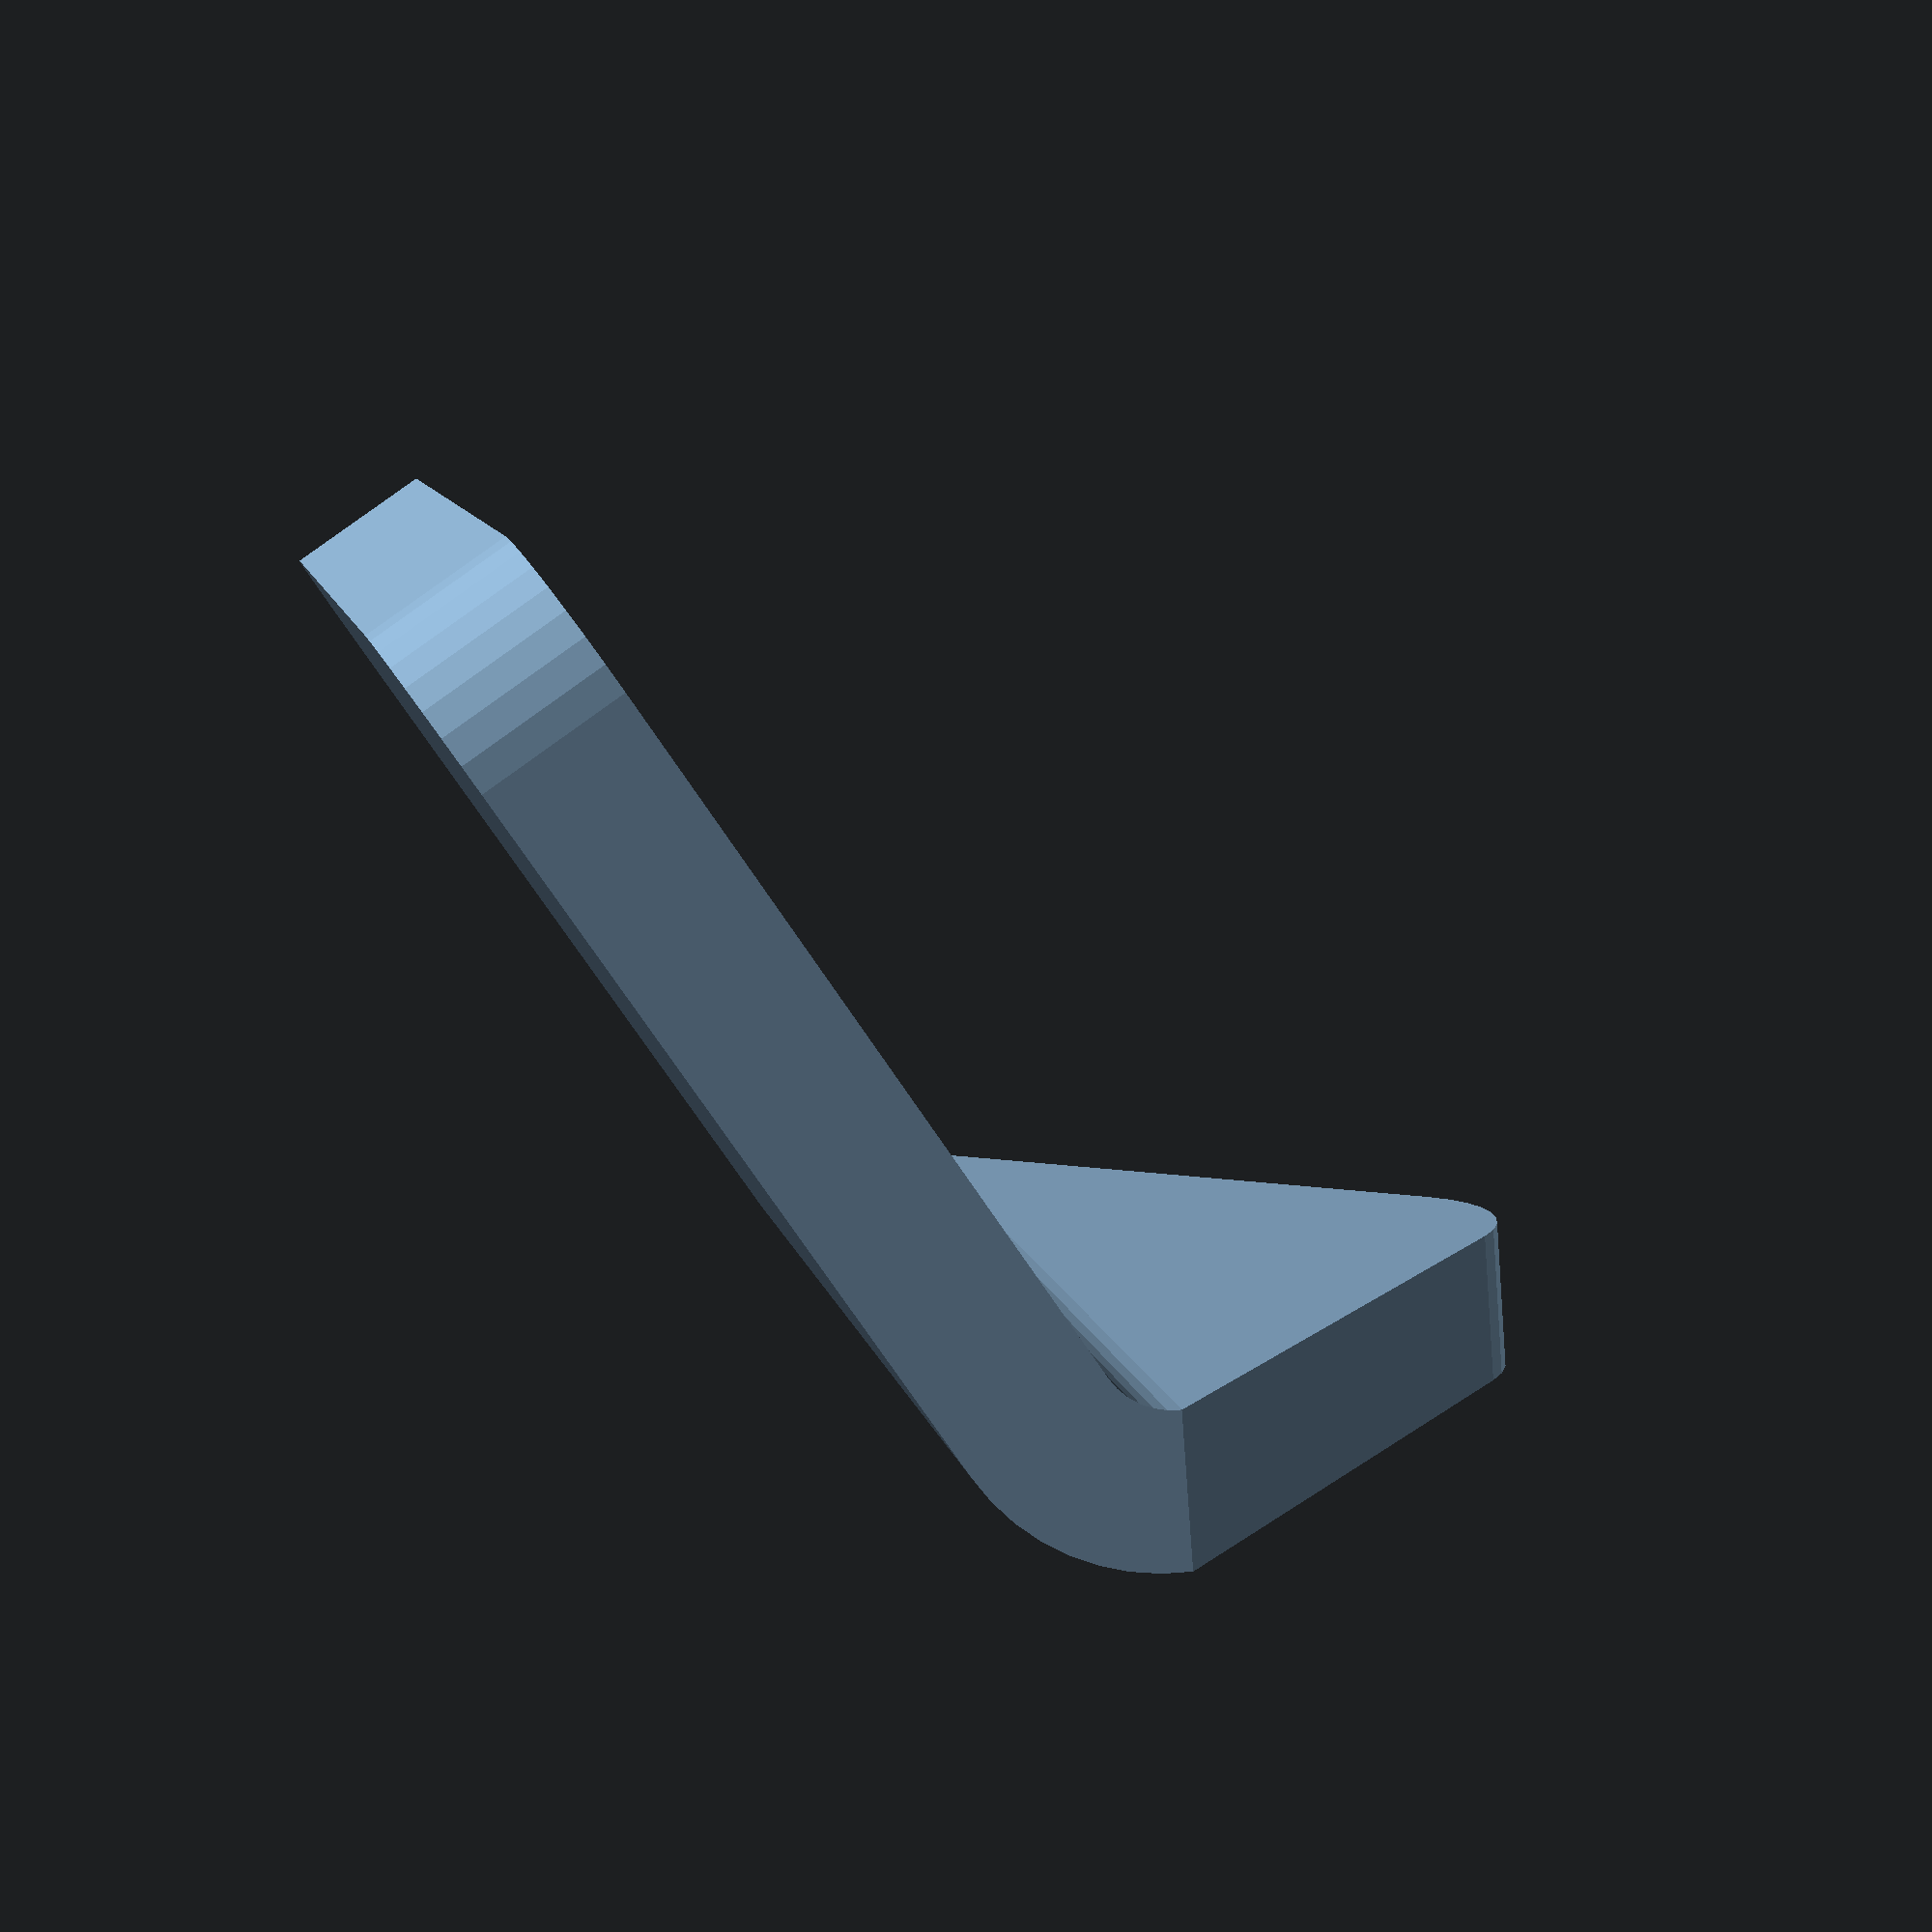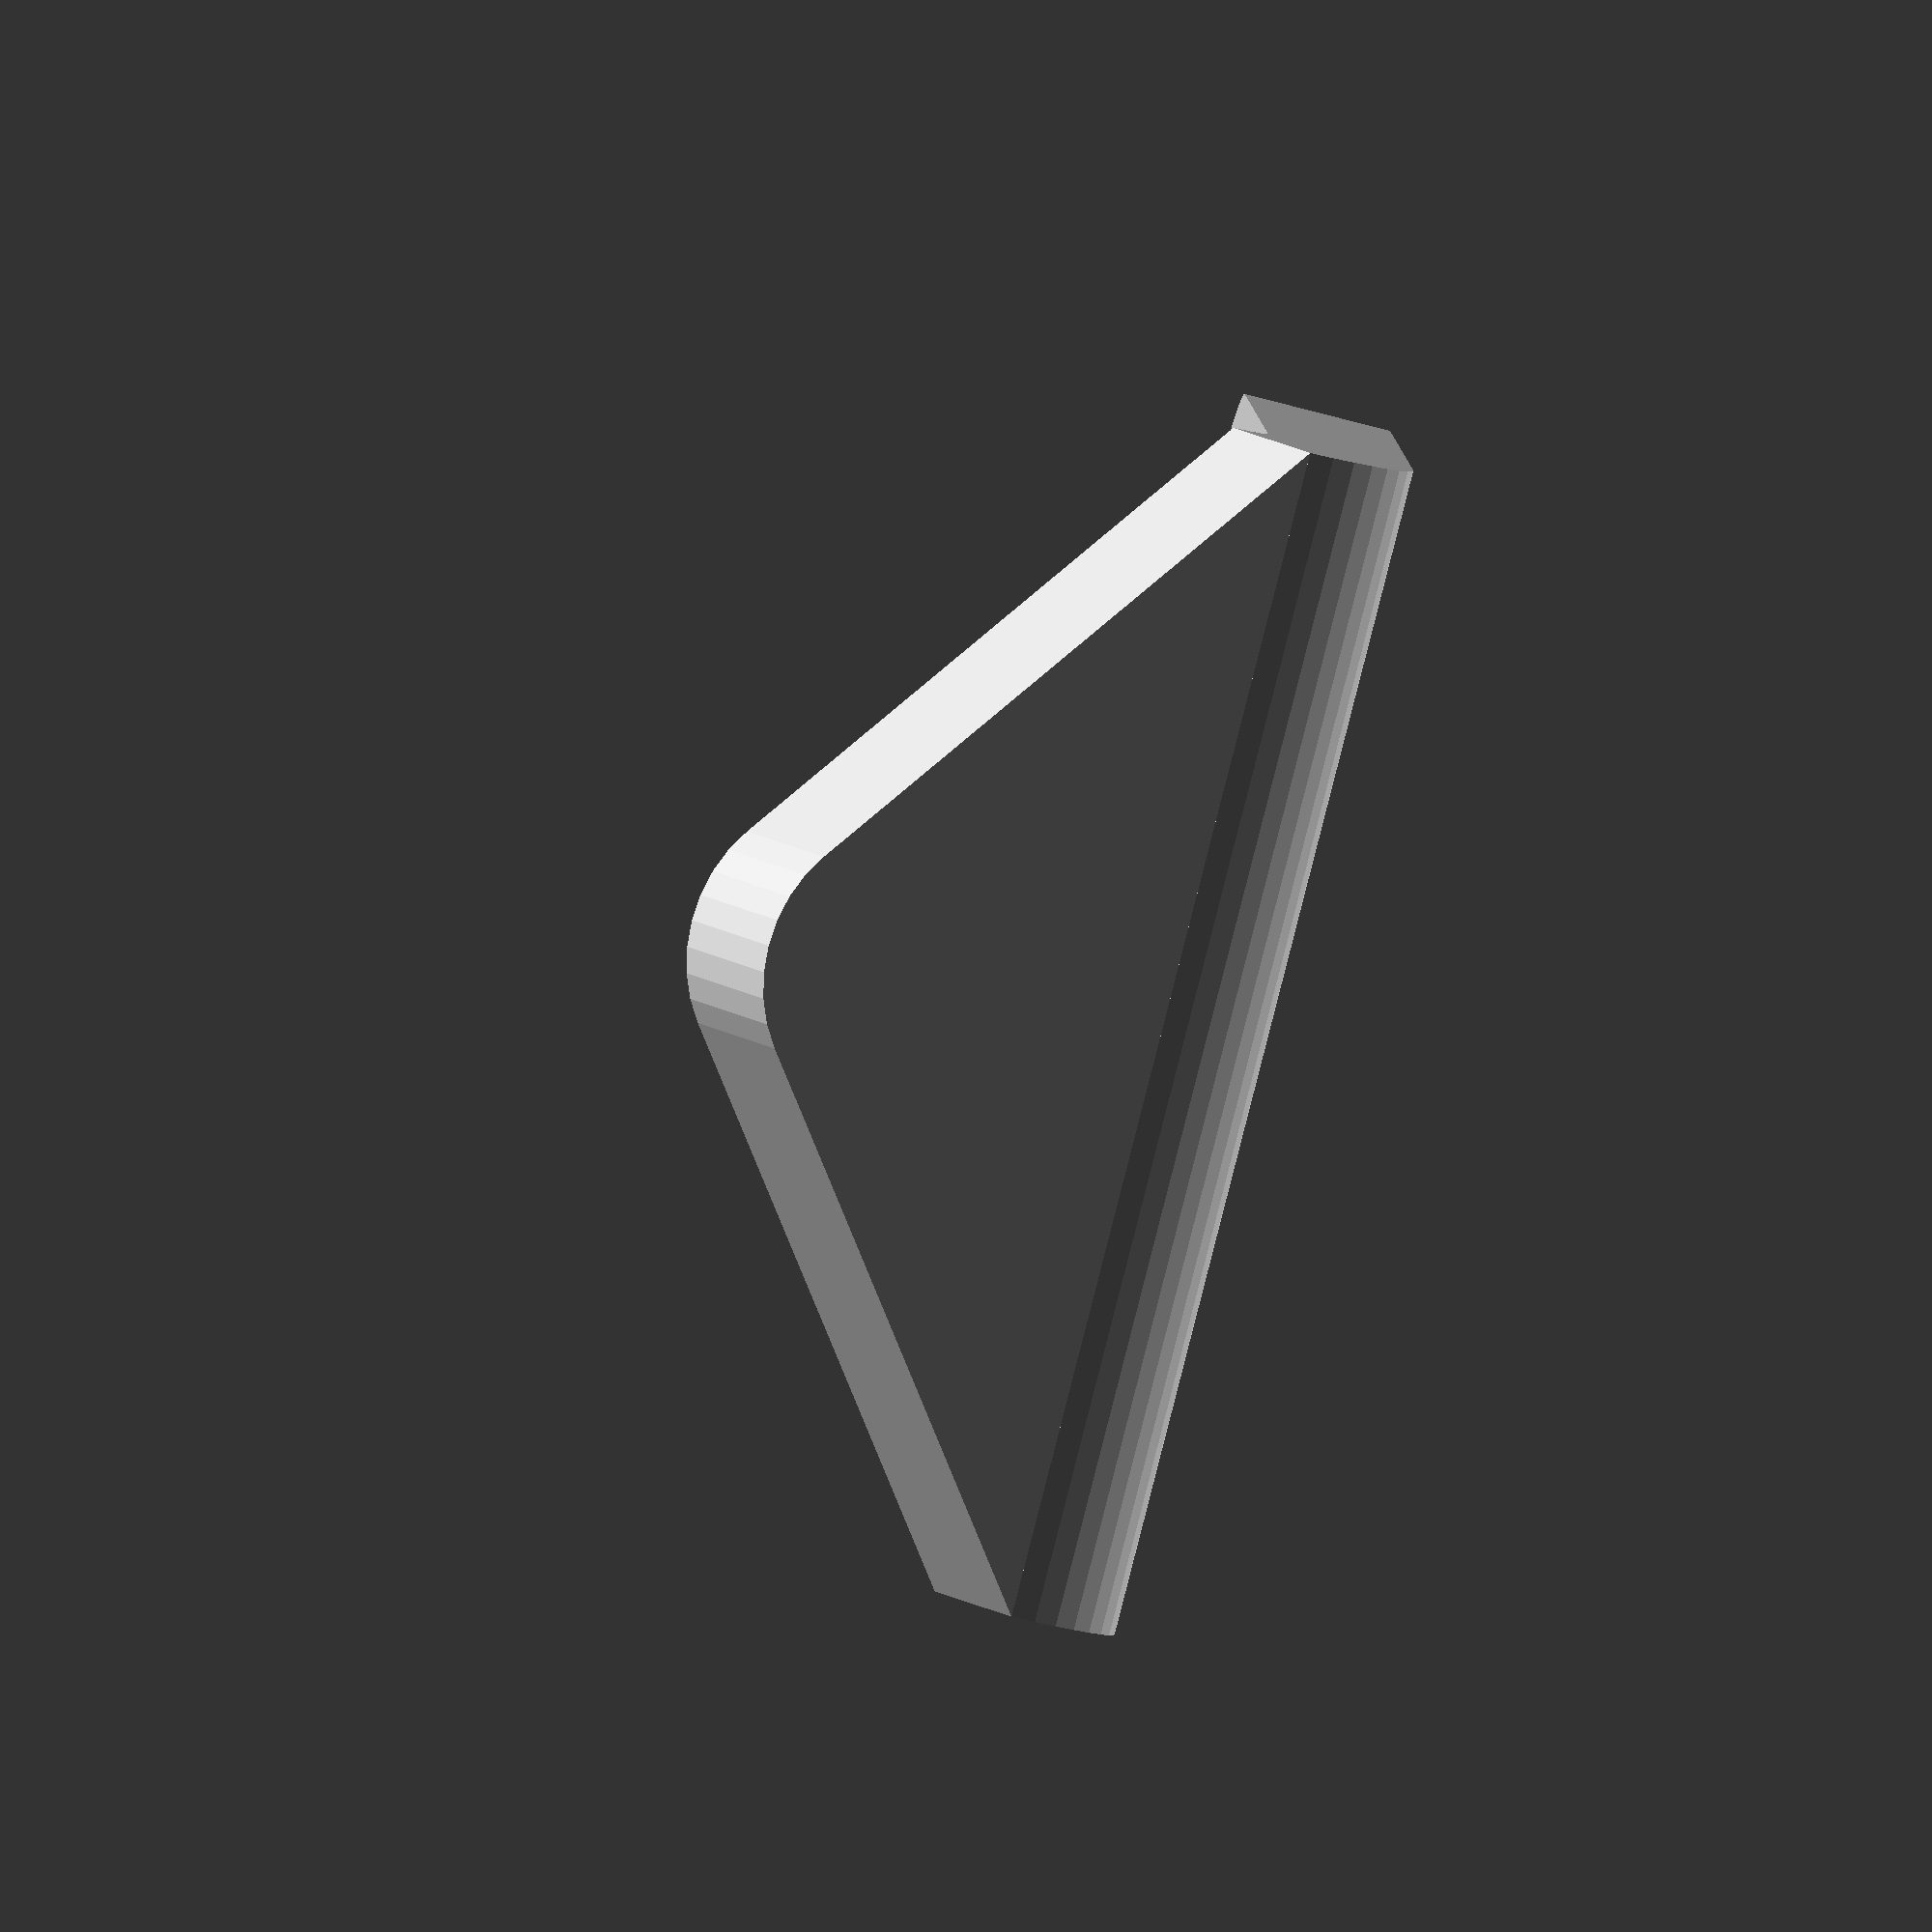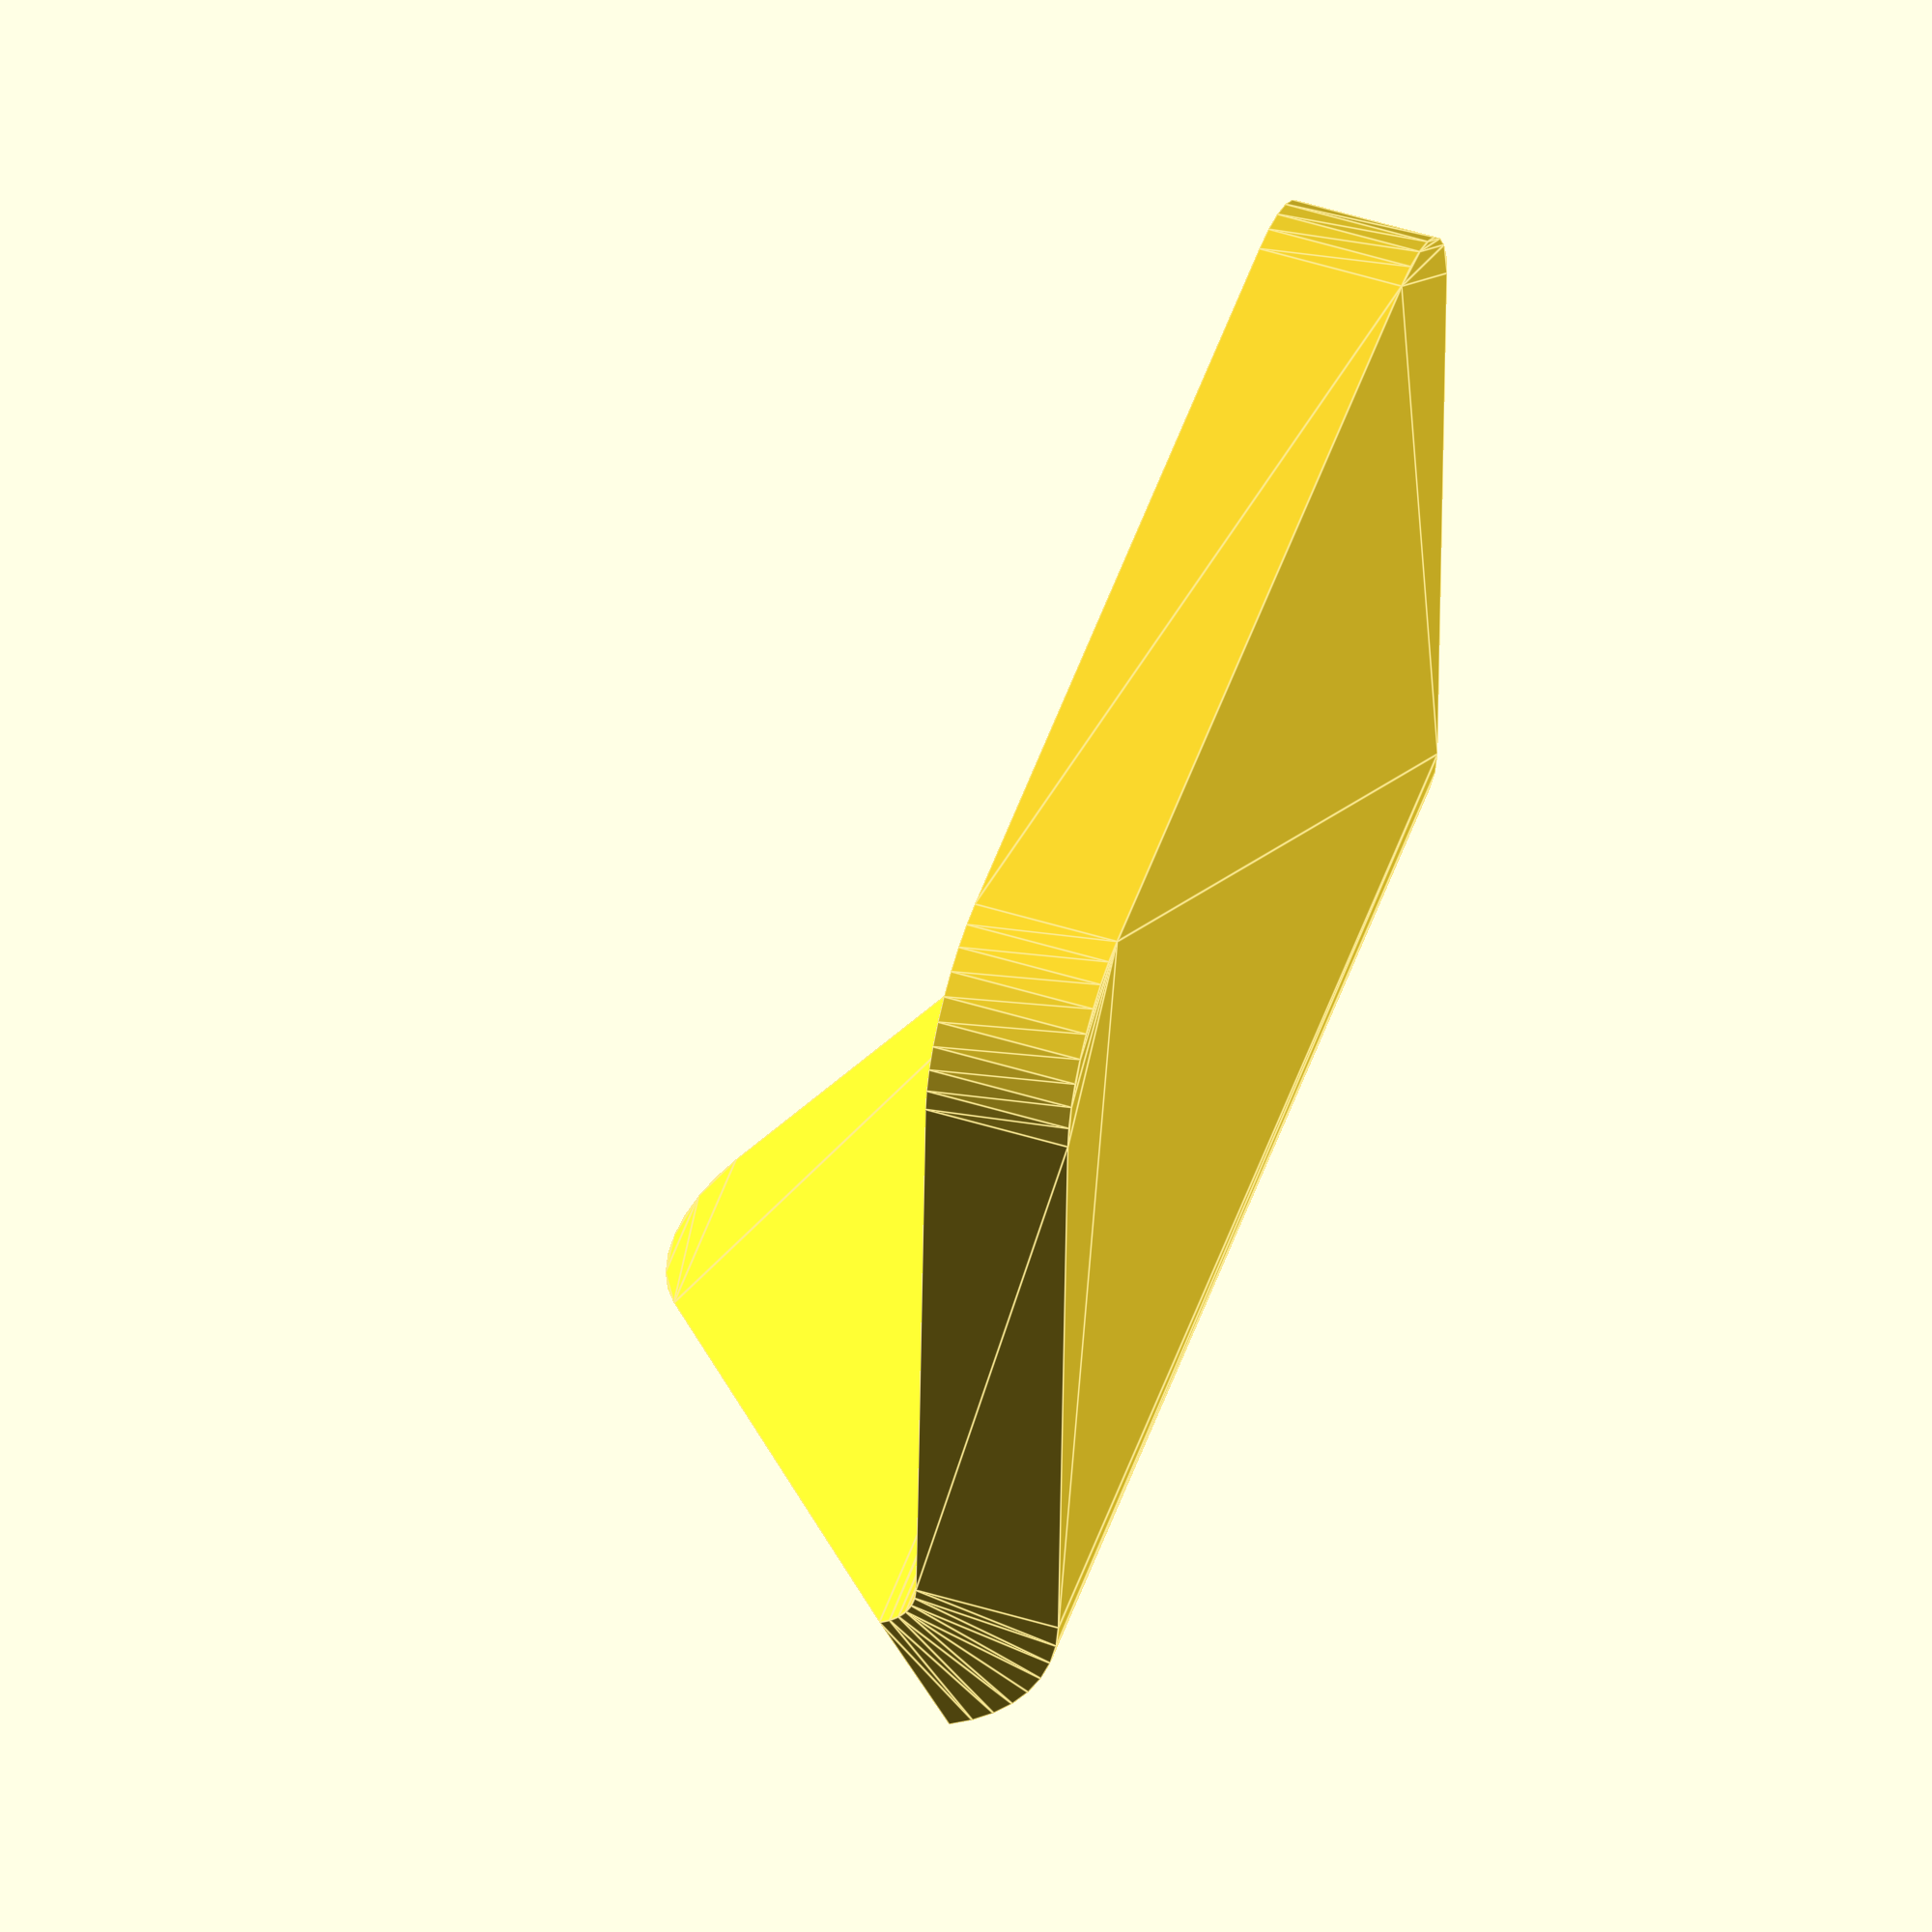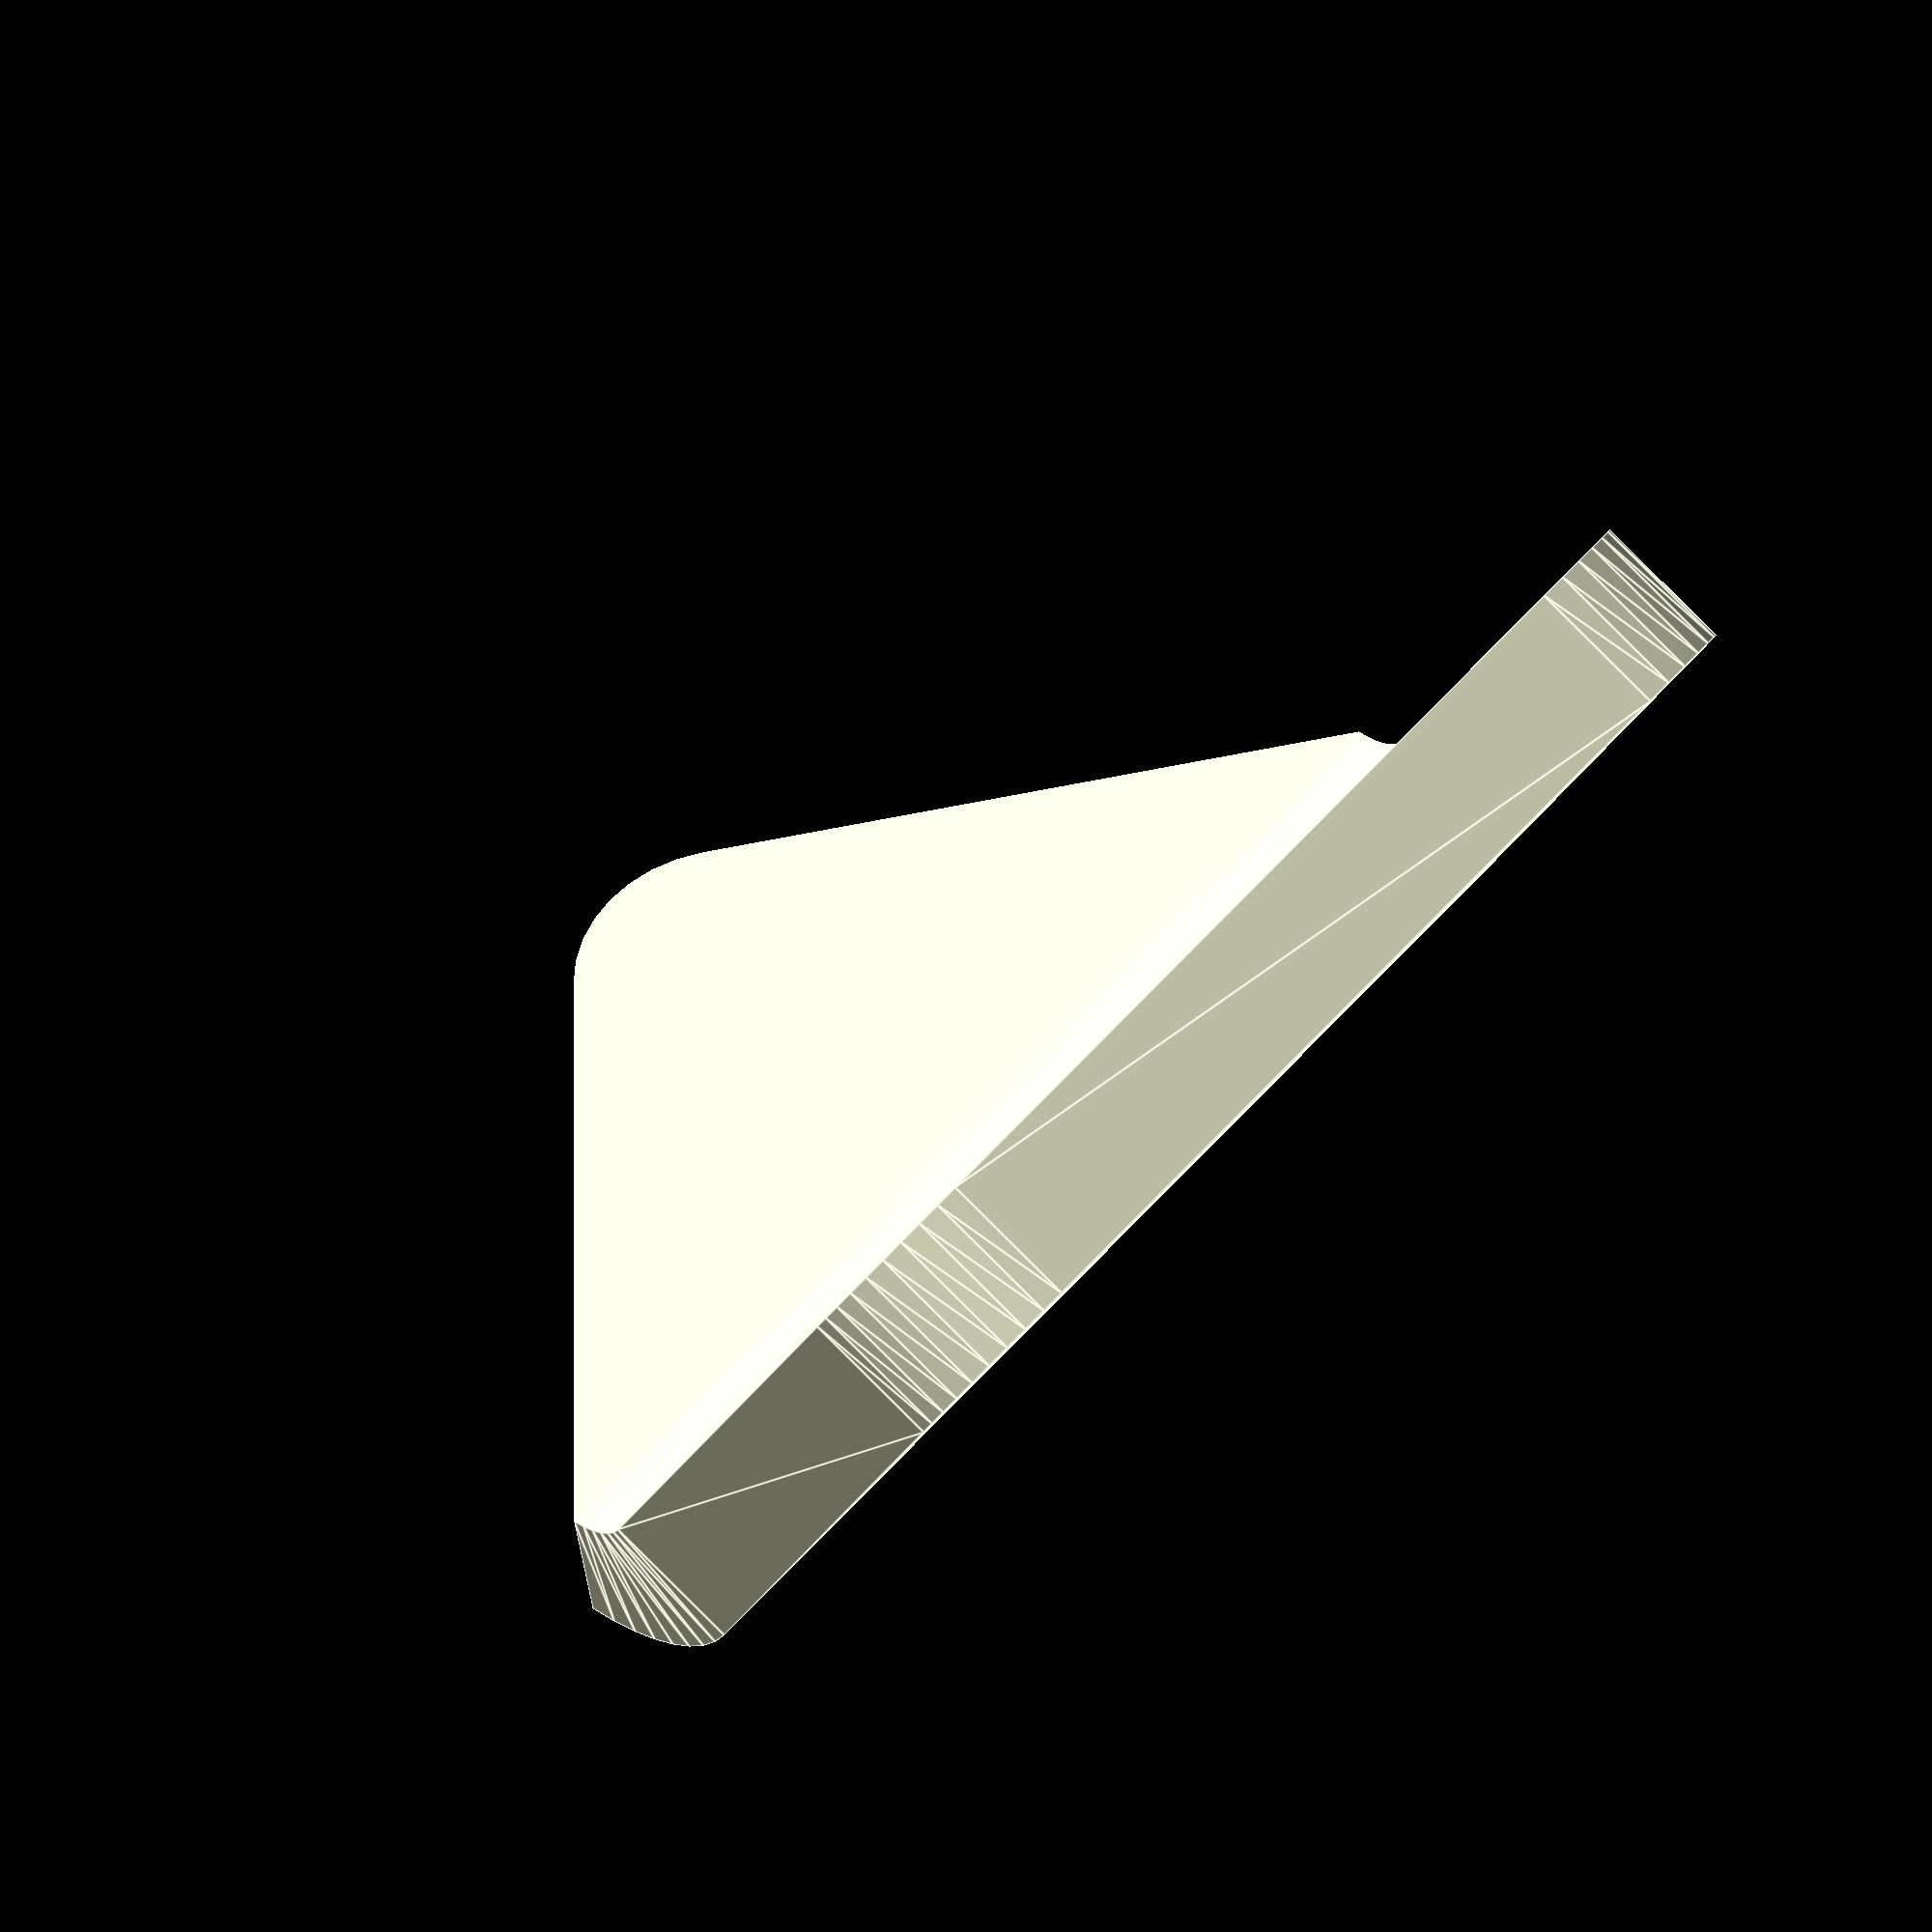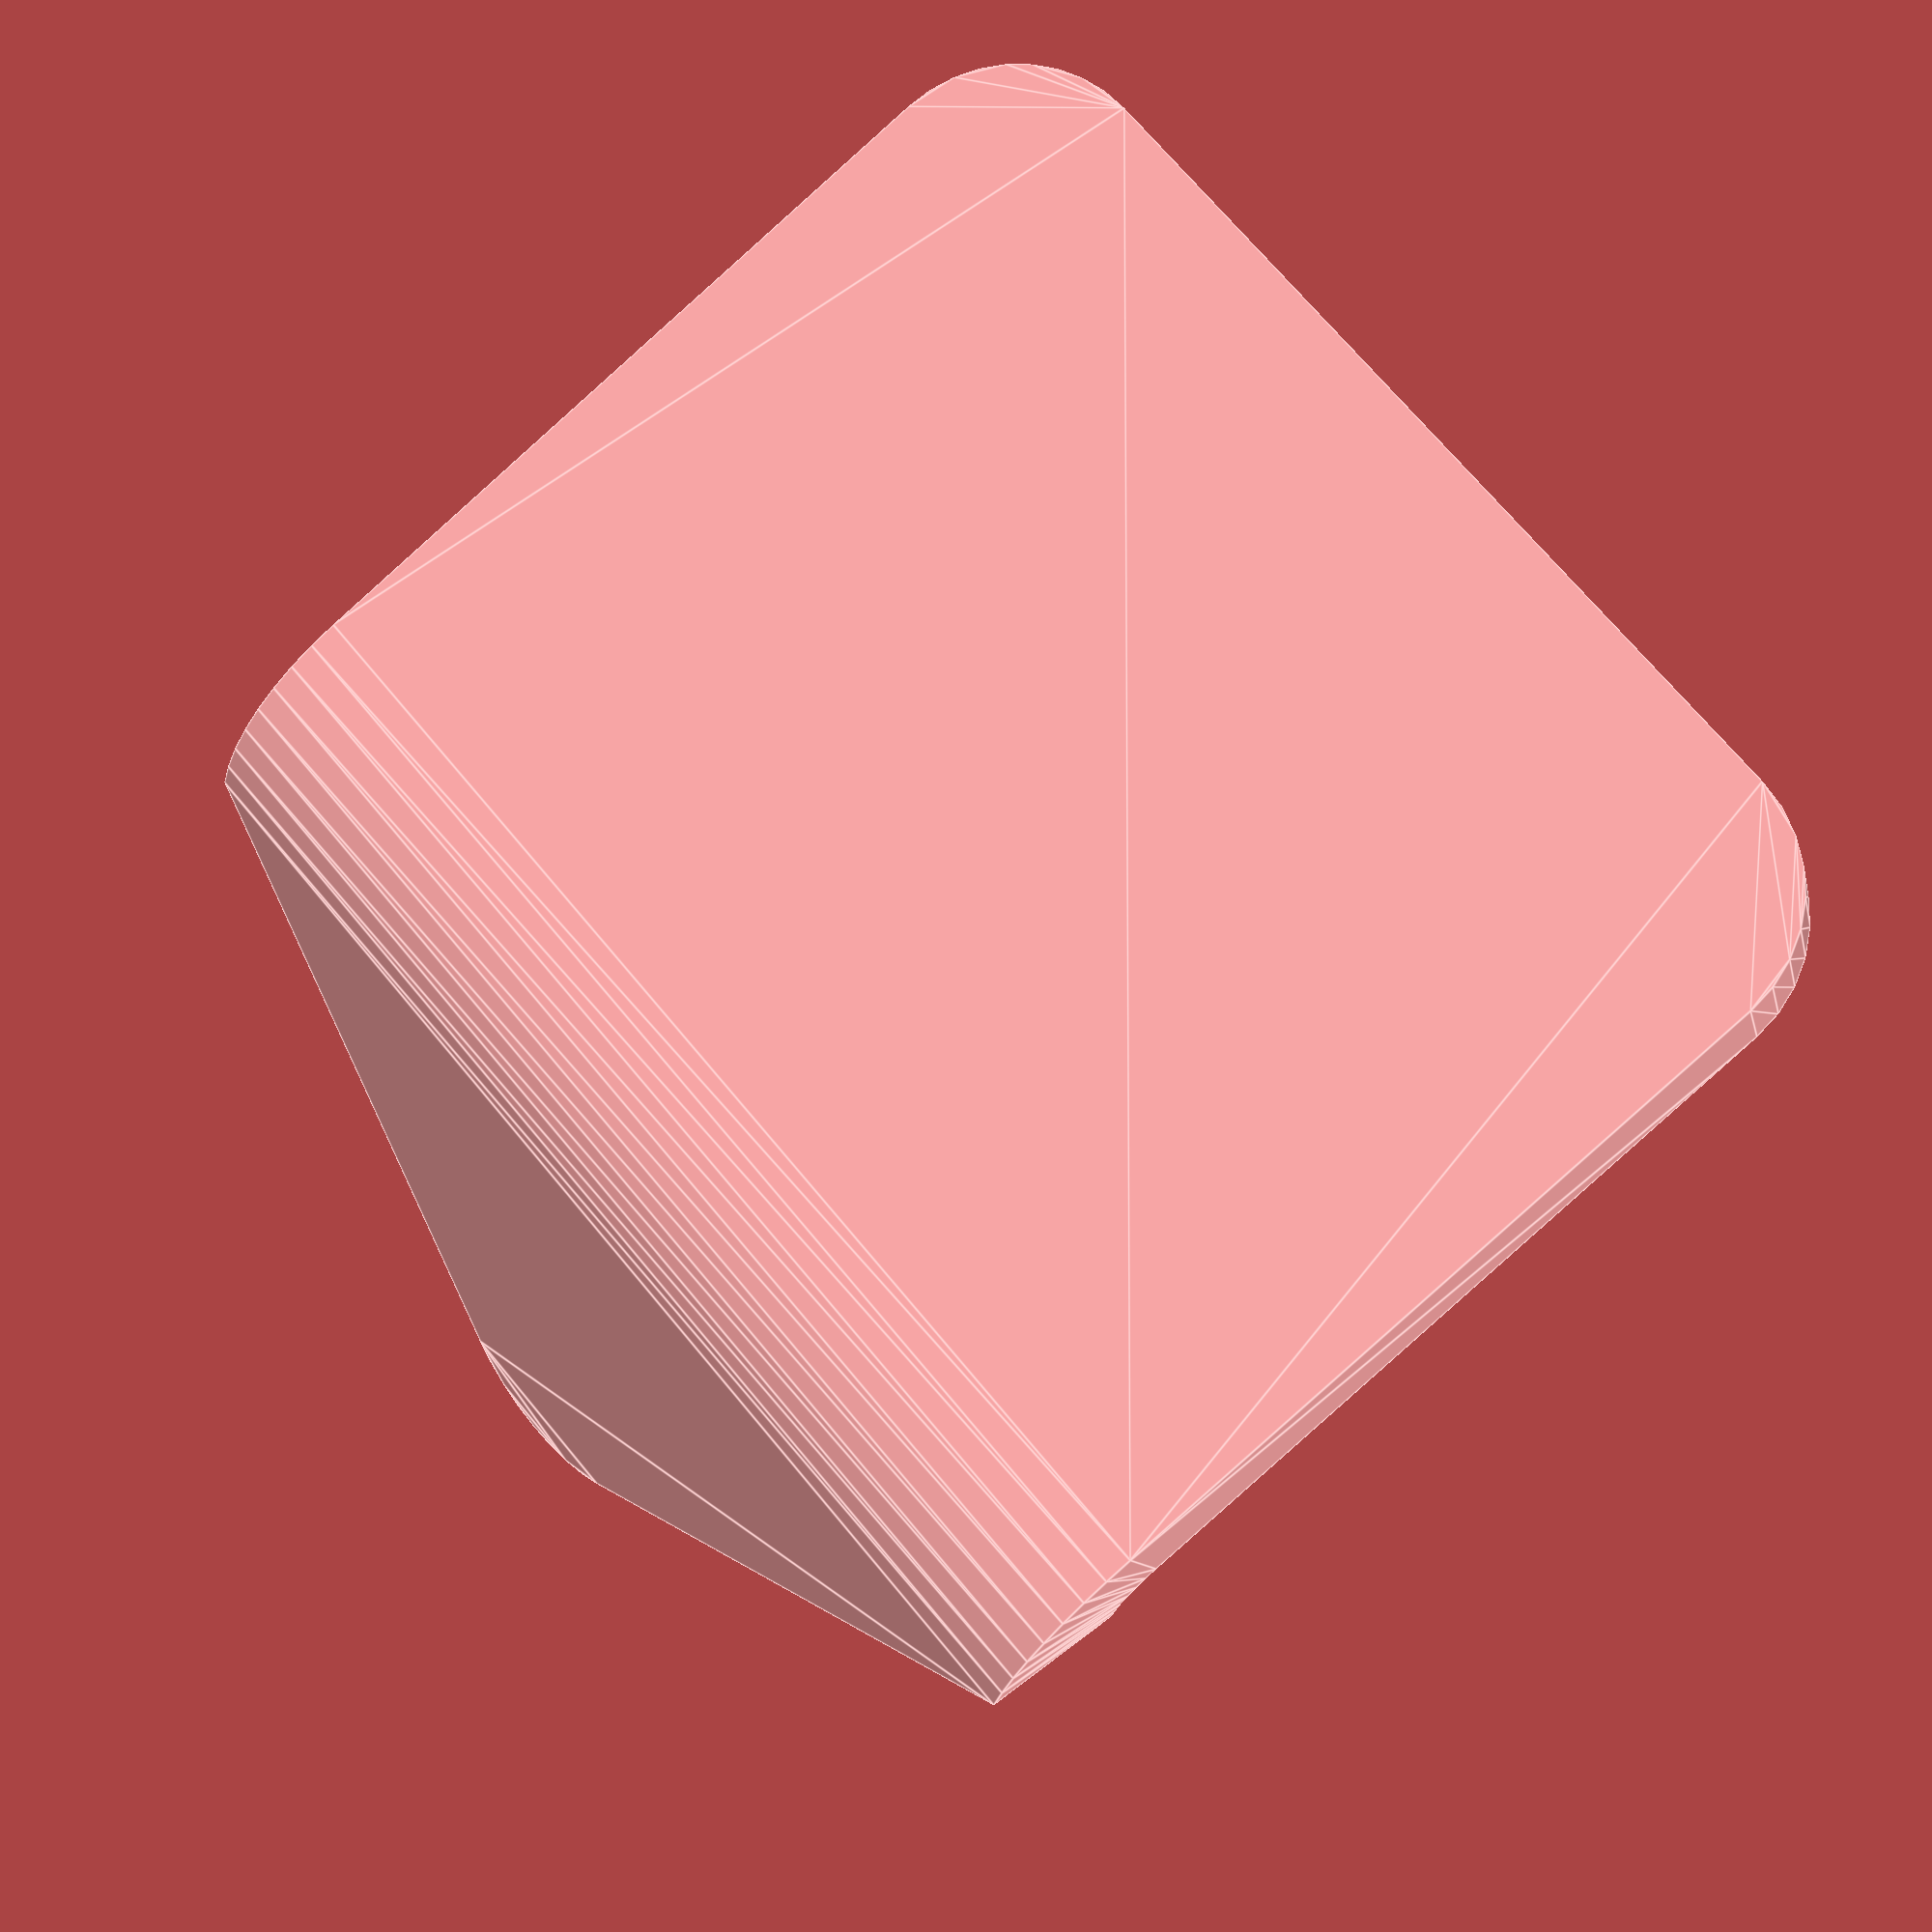
<openscad>
// Generated by Parametrix
ca_demoSheetFold_faceCut_000 = [ [ 10.0000, 0.0000 ],[ 60.0000, 0.0000 ],[ 60.0000, 80.0000 ],[ 10.0000, 80.0000 ],[ 8.2635, 79.8481 ],[ 6.5798, 79.3969 ],[ 5.0000, 78.6603 ],[ 3.5721, 77.6604 ],[ 2.3396, 76.4279 ],[ 1.3397, 75.0000 ],[ 0.6031, 73.4202 ],[ 0.1519, 71.7365 ],[ 0.0000, 70.0000 ],[ 0.0000, 10.0000 ],[ 0.1921, 8.0491 ],[ 0.7612, 6.1732 ],[ 1.6853, 4.4443 ],[ 2.9289, 2.9289 ],[ 4.4443, 1.6853 ],[ 6.1732, 0.7612 ],[ 8.0491, 0.1921 ],[ 10.0000, 0.0000 ] ];
cb_demoSheetFold_faceCut_000 = [  0, 1, 2, 3, 4, 5, 6, 7, 8, 9, 10, 11, 12, 13, 14, 15, 16, 17, 18, 19, 20, 21 ];
ca_demoSheetFold_faceCut_001 = [ [ 60.0000, 0.0000 ],[ 70.4720, 0.0000 ],[ 70.4720, 80.0000 ],[ 60.0000, 80.0000 ],[ 60.0000, 0.0000 ] ];
cb_demoSheetFold_faceCut_001 = [  22, 23, 24, 25, 26 ];
ca_demoSheetFold_faceCut_002 = [ [ 70.4720, 0.0000 ],[ 99.7101, 33.4150 ],[ 100.7659, 34.8662 ],[ 101.5453, 36.4827 ],[ 102.0233, 38.2126 ],[ 102.1843, 40.0000 ],[ 102.0233, 41.7874 ],[ 101.5453, 43.5173 ],[ 100.7659, 45.1338 ],[ 99.7101, 46.5850 ],[ 70.4720, 80.0000 ],[ 70.4720, 0.0000 ] ];
cb_demoSheetFold_faceCut_002 = [  27, 28, 29, 30, 31, 32, 33, 34, 35, 36, 37, 38 ];
a_demoSheetFold_faceCut = concat(ca_demoSheetFold_faceCut_000, ca_demoSheetFold_faceCut_001, ca_demoSheetFold_faceCut_002);
b_demoSheetFold_faceCut = [cb_demoSheetFold_faceCut_000, cb_demoSheetFold_faceCut_001, cb_demoSheetFold_faceCut_002];
ca_demoSheetFold_facet1_000 = [ [ 10.0000, 0.0000 ],[ 60.0000, 0.0000 ],[ 60.0000, 80.0000 ],[ 10.0000, 80.0000 ],[ 8.2635, 79.8481 ],[ 6.5798, 79.3969 ],[ 5.0000, 78.6603 ],[ 3.5721, 77.6604 ],[ 2.3396, 76.4279 ],[ 1.3397, 75.0000 ],[ 0.6031, 73.4202 ],[ 0.1519, 71.7365 ],[ 0.0000, 70.0000 ],[ 0.0000, 10.0000 ],[ 0.1921, 8.0491 ],[ 0.7612, 6.1732 ],[ 1.6853, 4.4443 ],[ 2.9289, 2.9289 ],[ 4.4443, 1.6853 ],[ 6.1732, 0.7612 ],[ 8.0491, 0.1921 ],[ 10.0000, 0.0000 ] ];
cb_demoSheetFold_facet1_000 = [  0, 1, 2, 3, 4, 5, 6, 7, 8, 9, 10, 11, 12, 13, 14, 15, 16, 17, 18, 19, 20, 21 ];
a_demoSheetFold_facet1 = concat(ca_demoSheetFold_facet1_000);
b_demoSheetFold_facet1 = [cb_demoSheetFold_facet1_000];
ca_demoSheetFold_facet3_000 = [ [ 70.4720, 0.0000 ],[ 99.7101, 33.4150 ],[ 100.7659, 34.8662 ],[ 101.5453, 36.4827 ],[ 102.0233, 38.2126 ],[ 102.1843, 40.0000 ],[ 102.0233, 41.7874 ],[ 101.5453, 43.5173 ],[ 100.7659, 45.1338 ],[ 99.7101, 46.5850 ],[ 70.4720, 80.0000 ],[ 70.4720, 0.0000 ] ];
cb_demoSheetFold_facet3_000 = [  0, 1, 2, 3, 4, 5, 6, 7, 8, 9, 10, 11 ];
a_demoSheetFold_facet3 = concat(ca_demoSheetFold_facet3_000);
b_demoSheetFold_facet3 = [cb_demoSheetFold_facet3_000];
ca_demoSheetFold_SFG_pattern_000 = [ [ 10.0000, 0.0000 ],[ 60.0000, 0.0000 ],[ 70.4720, -0.0000 ],[ 99.7101, 33.4150 ],[ 100.7659, 34.8662 ],[ 101.5453, 36.4827 ],[ 102.0233, 38.2126 ],[ 102.1843, 40.0000 ],[ 102.0233, 41.7874 ],[ 101.5453, 43.5173 ],[ 100.7659, 45.1338 ],[ 99.7101, 46.5850 ],[ 70.4720, 80.0000 ],[ 60.0000, 80.0000 ],[ 10.0000, 80.0000 ],[ 8.2635, 79.8481 ],[ 6.5798, 79.3969 ],[ 5.0000, 78.6603 ],[ 3.5721, 77.6604 ],[ 2.3396, 76.4279 ],[ 1.3397, 75.0000 ],[ 0.6031, 73.4202 ],[ 0.1519, 71.7365 ],[ 0.0000, 70.0000 ],[ 0.0000, 10.0000 ],[ 0.1921, 8.0491 ],[ 0.7612, 6.1732 ],[ 1.6853, 4.4443 ],[ 2.9289, 2.9289 ],[ 4.4443, 1.6853 ],[ 6.1732, 0.7612 ],[ 8.0491, 0.1921 ],[ 10.0000, 0.0000 ] ];
cb_demoSheetFold_SFG_pattern_000 = [  0, 1, 2, 3, 4, 5, 6, 7, 8, 9, 10, 11, 12, 13, 14, 15, 16, 17, 18, 19, 20, 21, 22, 23, 24, 25, 26, 27, 28, 29, 30, 31, 32 ];
ca_demoSheetFold_SFG_pattern_001 = [ [ 10.0000, 0.0000 ],[ 60.0000, 0.0000 ],[ 70.4720, -0.0000 ],[ 99.7101, 33.4150 ],[ 100.7659, 34.8662 ],[ 101.5453, 36.4827 ],[ 102.0233, 38.2126 ],[ 102.1843, 40.0000 ],[ 102.0233, 41.7874 ],[ 101.5453, 43.5173 ],[ 100.7659, 45.1338 ],[ 99.7101, 46.5850 ],[ 70.4720, 80.0000 ],[ 60.0000, 80.0000 ],[ 10.0000, 80.0000 ],[ 8.2635, 79.8481 ],[ 6.5798, 79.3969 ],[ 5.0000, 78.6603 ],[ 3.5721, 77.6604 ],[ 2.3396, 76.4279 ],[ 1.3397, 75.0000 ],[ 0.6031, 73.4202 ],[ 0.1519, 71.7365 ],[ 0.0000, 70.0000 ],[ 0.0000, 10.0000 ],[ 0.1921, 8.0491 ],[ 0.7612, 6.1732 ],[ 1.6853, 4.4443 ],[ 2.9289, 2.9289 ],[ 4.4443, 1.6853 ],[ 6.1732, 0.7612 ],[ 8.0491, 0.1921 ],[ 10.0000, 0.0000 ] ];
cb_demoSheetFold_SFG_pattern_001 = [  33, 34, 35, 36, 37, 38, 39, 40, 41, 42, 43, 44, 45, 46, 47, 48, 49, 50, 51, 52, 53, 54, 55, 56, 57, 58, 59, 60, 61, 62, 63, 64, 65 ];
ca_demoSheetFold_SFG_pattern_002 = [ [ 69.4720, 39.0000 ],[ 69.6671, 39.0192 ],[ 69.8547, 39.0761 ],[ 70.0275, 39.1685 ],[ 70.1791, 39.2929 ],[ 70.3034, 39.4444 ],[ 70.3959, 39.6173 ],[ 70.4528, 39.8049 ],[ 70.4720, 40.0000 ],[ 70.4528, 40.1951 ],[ 70.3959, 40.3827 ],[ 70.3034, 40.5556 ],[ 70.1791, 40.7071 ],[ 70.0275, 40.8315 ],[ 69.8547, 40.9239 ],[ 69.6671, 40.9808 ],[ 69.4720, 41.0000 ],[ 61.0000, 41.0000 ],[ 60.8049, 40.9808 ],[ 60.6173, 40.9239 ],[ 60.4444, 40.8315 ],[ 60.2929, 40.7071 ],[ 60.1685, 40.5556 ],[ 60.0761, 40.3827 ],[ 60.0192, 40.1951 ],[ 60.0000, 40.0000 ],[ 60.0192, 39.8049 ],[ 60.0761, 39.6173 ],[ 60.1685, 39.4444 ],[ 60.2929, 39.2929 ],[ 60.4444, 39.1685 ],[ 60.6173, 39.0761 ],[ 60.8049, 39.0192 ],[ 61.0000, 39.0000 ],[ 69.4720, 39.0000 ] ];
cb_demoSheetFold_SFG_pattern_002 = [  66, 67, 68, 69, 70, 71, 72, 73, 74, 75, 76, 77, 78, 79, 80, 81, 82, 83, 84, 85, 86, 87, 88, 89, 90, 91, 92, 93, 94, 95, 96, 97, 98, 99, 100 ];
a_demoSheetFold_SFG_pattern = concat(ca_demoSheetFold_SFG_pattern_000, ca_demoSheetFold_SFG_pattern_001, ca_demoSheetFold_SFG_pattern_002);
b_demoSheetFold_SFG_pattern = [cb_demoSheetFold_SFG_pattern_000, cb_demoSheetFold_SFG_pattern_001, cb_demoSheetFold_SFG_pattern_002];
ca_demoSheetFold_SFG_profiles_000 = [ [ 0.0000, 0.0000 ],[ 60.0000, 0.0000 ],[ 60.0000, 10.0000 ],[ 0.0000, 10.0000 ],[ 0.0000, 0.0000 ] ];
cb_demoSheetFold_SFG_profiles_000 = [  0, 1, 2, 3, 4 ];
ca_demoSheetFold_SFG_profiles_001 = [ [ 60.0000, 0.0000 ],[ 61.9579, 0.1283 ],[ 63.8823, 0.5111 ],[ 65.7403, 1.1418 ],[ 67.5000, 2.0096 ],[ 69.1314, 3.0997 ],[ 70.6066, 4.3934 ],[ 71.9003, 5.8686 ],[ 72.9904, 7.5000 ],[ 64.3301, 12.5000 ],[ 63.8302, 11.7861 ],[ 63.2139, 11.1698 ],[ 62.5000, 10.6699 ],[ 61.7101, 10.3015 ],[ 60.8682, 10.0760 ],[ 60.0000, 10.0000 ],[ 60.0000, 0.0000 ] ];
cb_demoSheetFold_SFG_profiles_001 = [  5, 6, 7, 8, 9, 10, 11, 12, 13, 14, 15, 16, 17, 18, 19, 20, 21 ];
ca_demoSheetFold_SFG_profiles_002 = [ [ 72.9904, 7.5000 ],[ 90.4904, 37.8109 ],[ 81.8301, 42.8109 ],[ 64.3301, 12.5000 ],[ 72.9904, 7.5000 ] ];
cb_demoSheetFold_SFG_profiles_002 = [  22, 23, 24, 25, 26 ];
a_demoSheetFold_SFG_profiles = concat(ca_demoSheetFold_SFG_profiles_000, ca_demoSheetFold_SFG_profiles_001, ca_demoSheetFold_SFG_profiles_002);
b_demoSheetFold_SFG_profiles = [cb_demoSheetFold_SFG_profiles_000, cb_demoSheetFold_SFG_profiles_001, cb_demoSheetFold_SFG_profiles_002];
ca_demoSheetFold_SFG_f00_000 = [ [ 10.0000, 0.0000 ],[ 60.0000, 0.0000 ],[ 60.0000, 80.0000 ],[ 10.0000, 80.0000 ],[ 8.2635, 79.8481 ],[ 6.5798, 79.3969 ],[ 5.0000, 78.6603 ],[ 3.5721, 77.6604 ],[ 2.3396, 76.4279 ],[ 1.3397, 75.0000 ],[ 0.6031, 73.4202 ],[ 0.1519, 71.7365 ],[ 0.0000, 70.0000 ],[ 0.0000, 10.0000 ],[ 0.1921, 8.0491 ],[ 0.7612, 6.1732 ],[ 1.6853, 4.4443 ],[ 2.9289, 2.9289 ],[ 4.4443, 1.6853 ],[ 6.1732, 0.7612 ],[ 8.0491, 0.1921 ],[ 10.0000, 0.0000 ] ];
cb_demoSheetFold_SFG_f00_000 = [  0, 1, 2, 3, 4, 5, 6, 7, 8, 9, 10, 11, 12, 13, 14, 15, 16, 17, 18, 19, 20, 21 ];
a_demoSheetFold_SFG_f00 = concat(ca_demoSheetFold_SFG_f00_000);
b_demoSheetFold_SFG_f00 = [cb_demoSheetFold_SFG_f00_000];
ca_demoSheetFold_SFG_f01_000 = [ [ 0.0000, 0.0000 ],[ 29.2381, 33.4150 ],[ 30.2939, 34.8662 ],[ 31.0733, 36.4827 ],[ 31.5513, 38.2126 ],[ 31.7123, 40.0000 ],[ 31.5513, 41.7874 ],[ 31.0733, 43.5173 ],[ 30.2939, 45.1338 ],[ 29.2381, 46.5850 ],[ 0.0000, 80.0000 ],[ 0.0000, 0.0000 ] ];
cb_demoSheetFold_SFG_f01_000 = [  0, 1, 2, 3, 4, 5, 6, 7, 8, 9, 10, 11 ];
a_demoSheetFold_SFG_f01 = concat(ca_demoSheetFold_SFG_f01_000);
b_demoSheetFold_SFG_f01 = [cb_demoSheetFold_SFG_f01_000];
ca_demoSheetFold_SFG_fj00_000 = [ [ 0.0000, 0.0000 ],[ 1.9579, 0.1283 ],[ 3.8823, 0.5111 ],[ 5.7403, 1.1418 ],[ 7.5000, 2.0096 ],[ 9.1314, 3.0997 ],[ 10.6066, 4.3934 ],[ 11.9003, 5.8686 ],[ 12.9904, 7.5000 ],[ 4.3301, 12.5000 ],[ 3.8302, 11.7861 ],[ 3.2139, 11.1698 ],[ 2.5000, 10.6699 ],[ 1.7101, 10.3015 ],[ 0.8682, 10.0760 ],[ -0.0000, 10.0000 ],[ 0.0000, 0.0000 ] ];
cb_demoSheetFold_SFG_fj00_000 = [  0, 1, 2, 3, 4, 5, 6, 7, 8, 9, 10, 11, 12, 13, 14, 15, 16 ];
a_demoSheetFold_SFG_fj00 = concat(ca_demoSheetFold_SFG_fj00_000);
b_demoSheetFold_SFG_fj00 = [cb_demoSheetFold_SFG_fj00_000];

module subpax_SFG_f00 () {
	translate( [ 0, 0, 0 ])
		rotate( [ 0, 0, 0 ])
			   linear_extrude(height = 10) polygon(a_demoSheetFold_SFG_f00, b_demoSheetFold_SFG_f00);
}

module subpax_SFG_f01 () {
	translate( [ 72.99038105676658, -7.954314290436801e-16, 7.5 ])
		rotate( [ -6.07664850350169e-15, -59.99999999999999, 3.5083546492674368e-15 ])
			   linear_extrude(height = 10) polygon(a_demoSheetFold_SFG_f01, b_demoSheetFold_SFG_f01);
}

module subpax_SFG_fj00 () {
	translate( [ 60, 80, 0 ])
		rotate( [ 90, 0, 0 ])
			   linear_extrude(height = 80) polygon(a_demoSheetFold_SFG_fj00, b_demoSheetFold_SFG_fj00);
}

module pax_demoSheetFold () {
	union () {
		subpax_SFG_f00();
subpax_SFG_f01();
subpax_SFG_fj00();
	}
}

pax_demoSheetFold();

</openscad>
<views>
elev=277.0 azim=160.5 roll=234.0 proj=p view=wireframe
elev=80.1 azim=82.9 roll=75.5 proj=o view=wireframe
elev=127.6 azim=267.7 roll=71.6 proj=o view=edges
elev=270.2 azim=67.9 roll=134.8 proj=o view=edges
elev=10.1 azim=40.5 roll=191.3 proj=p view=edges
</views>
